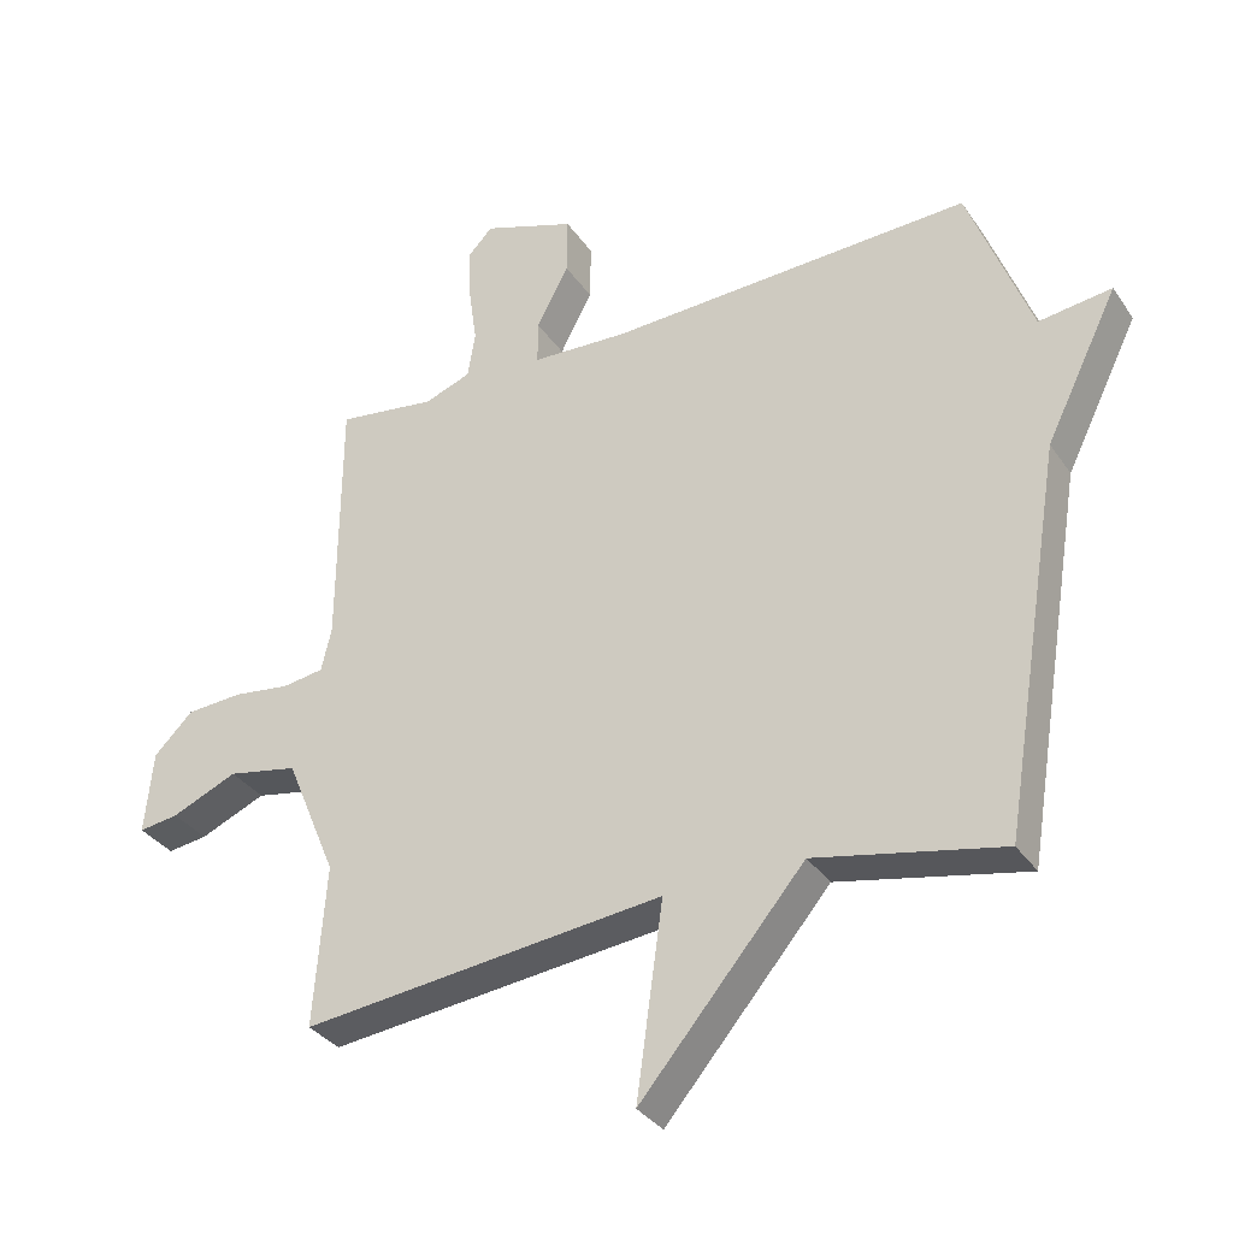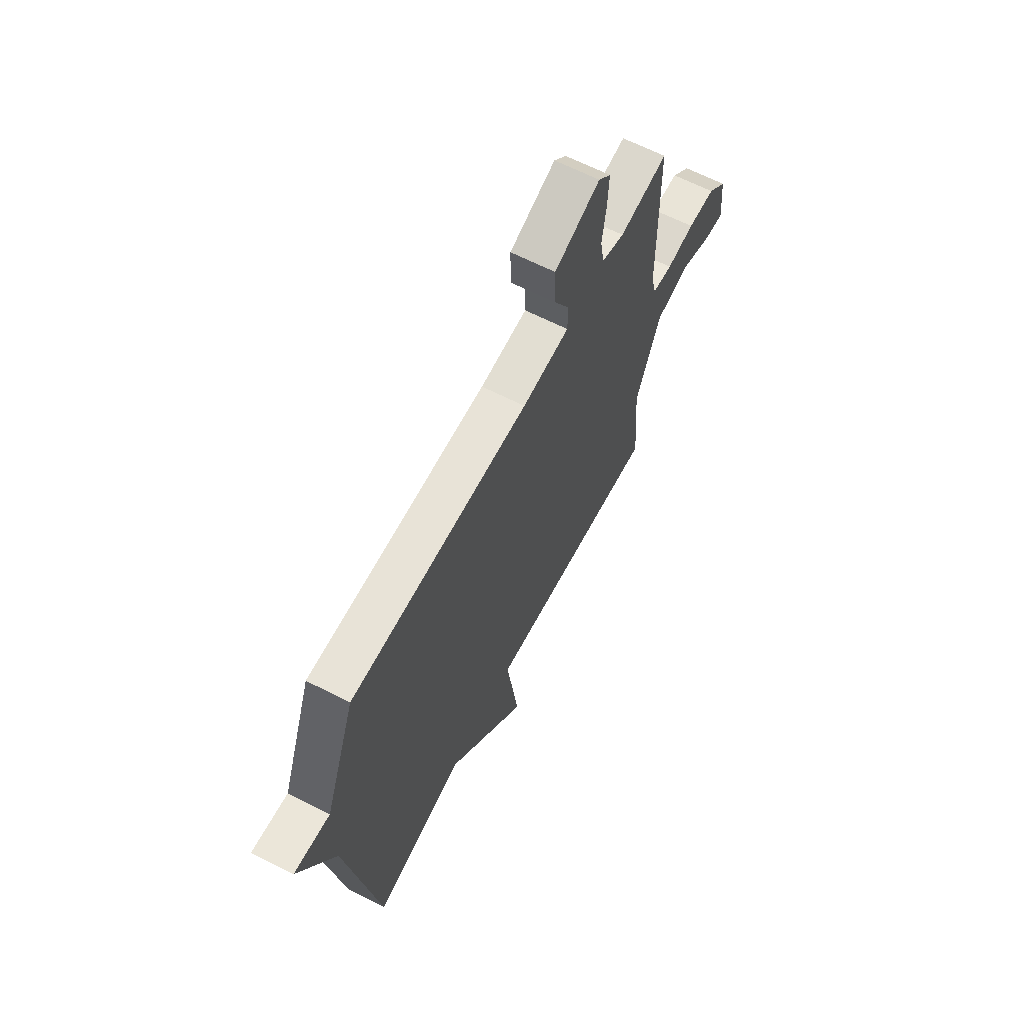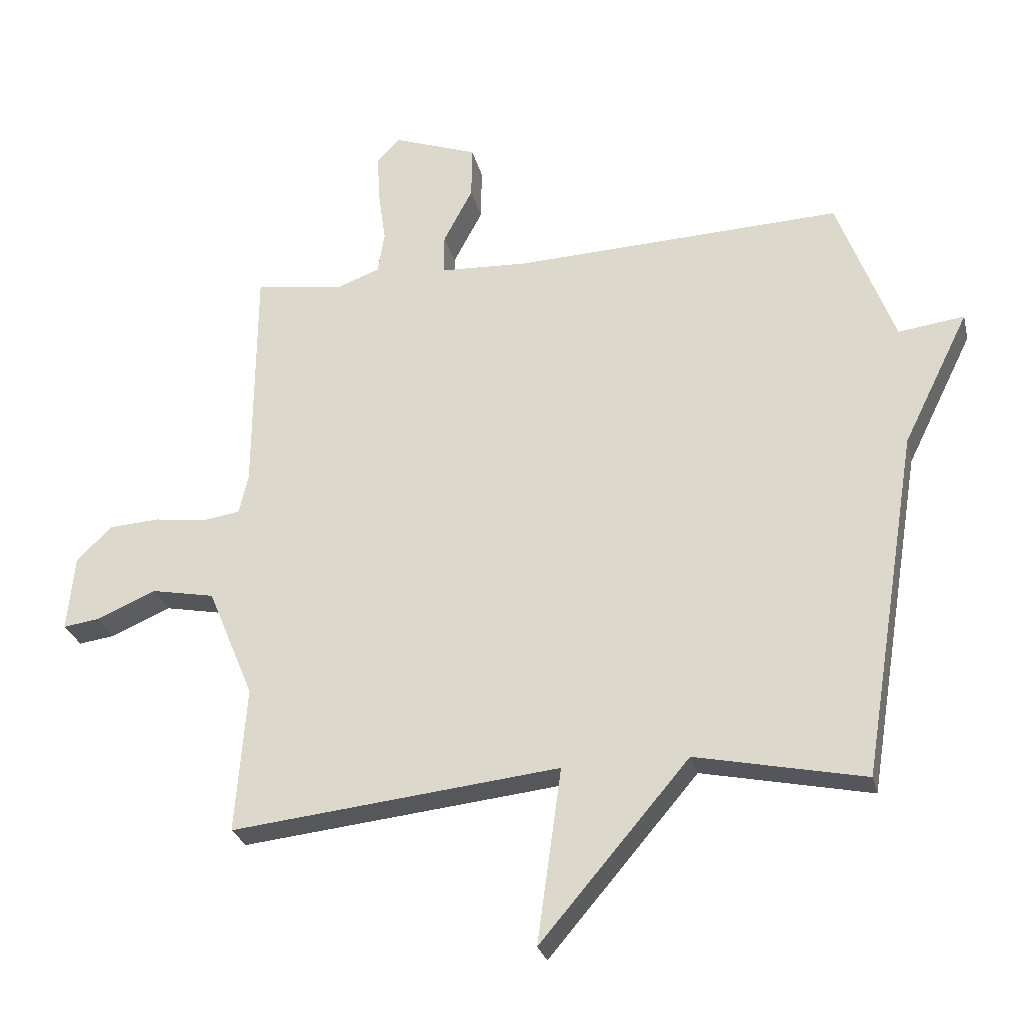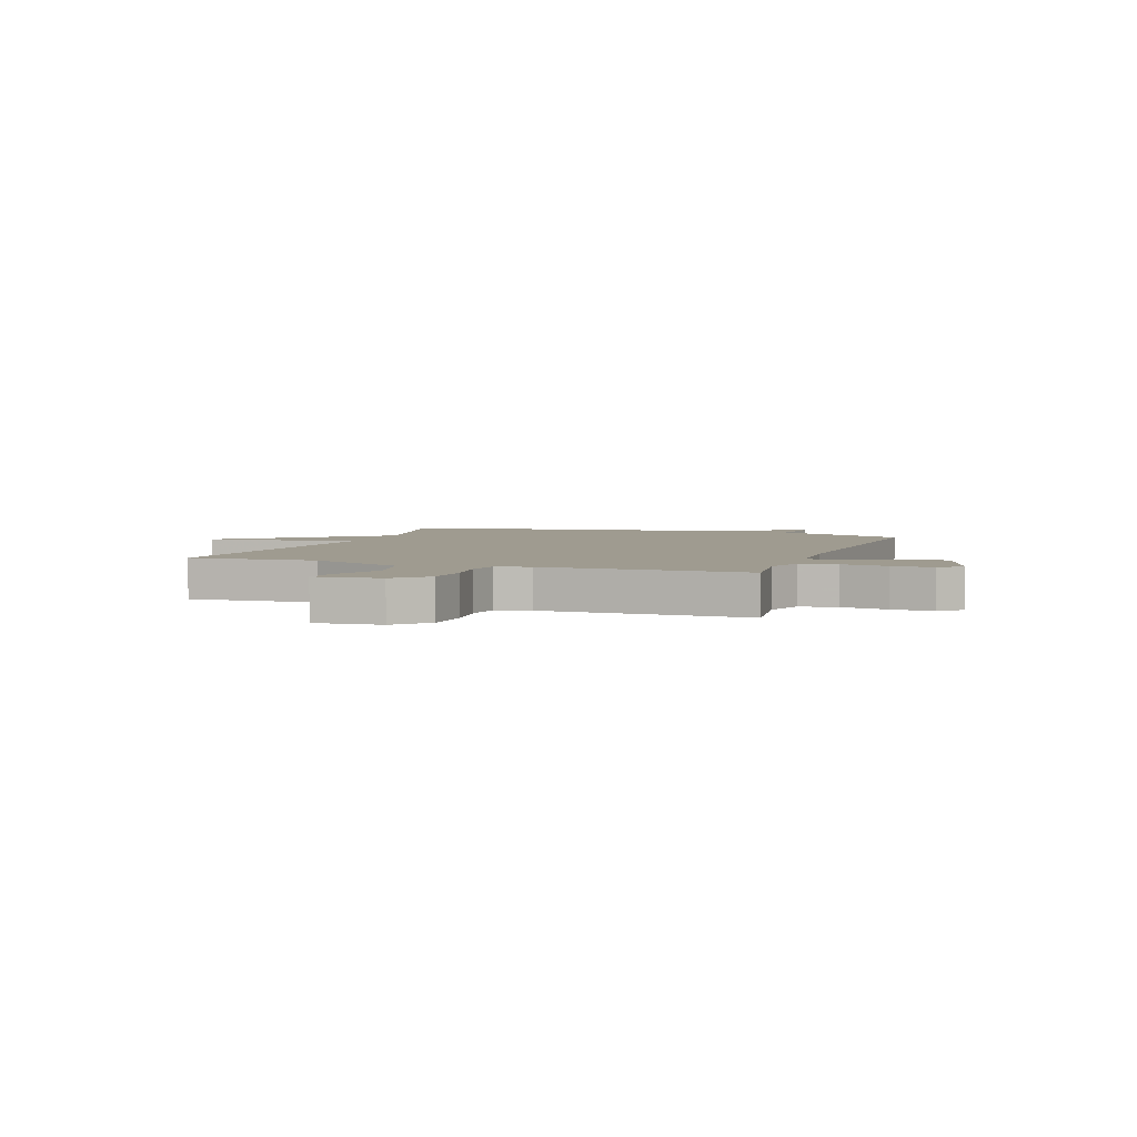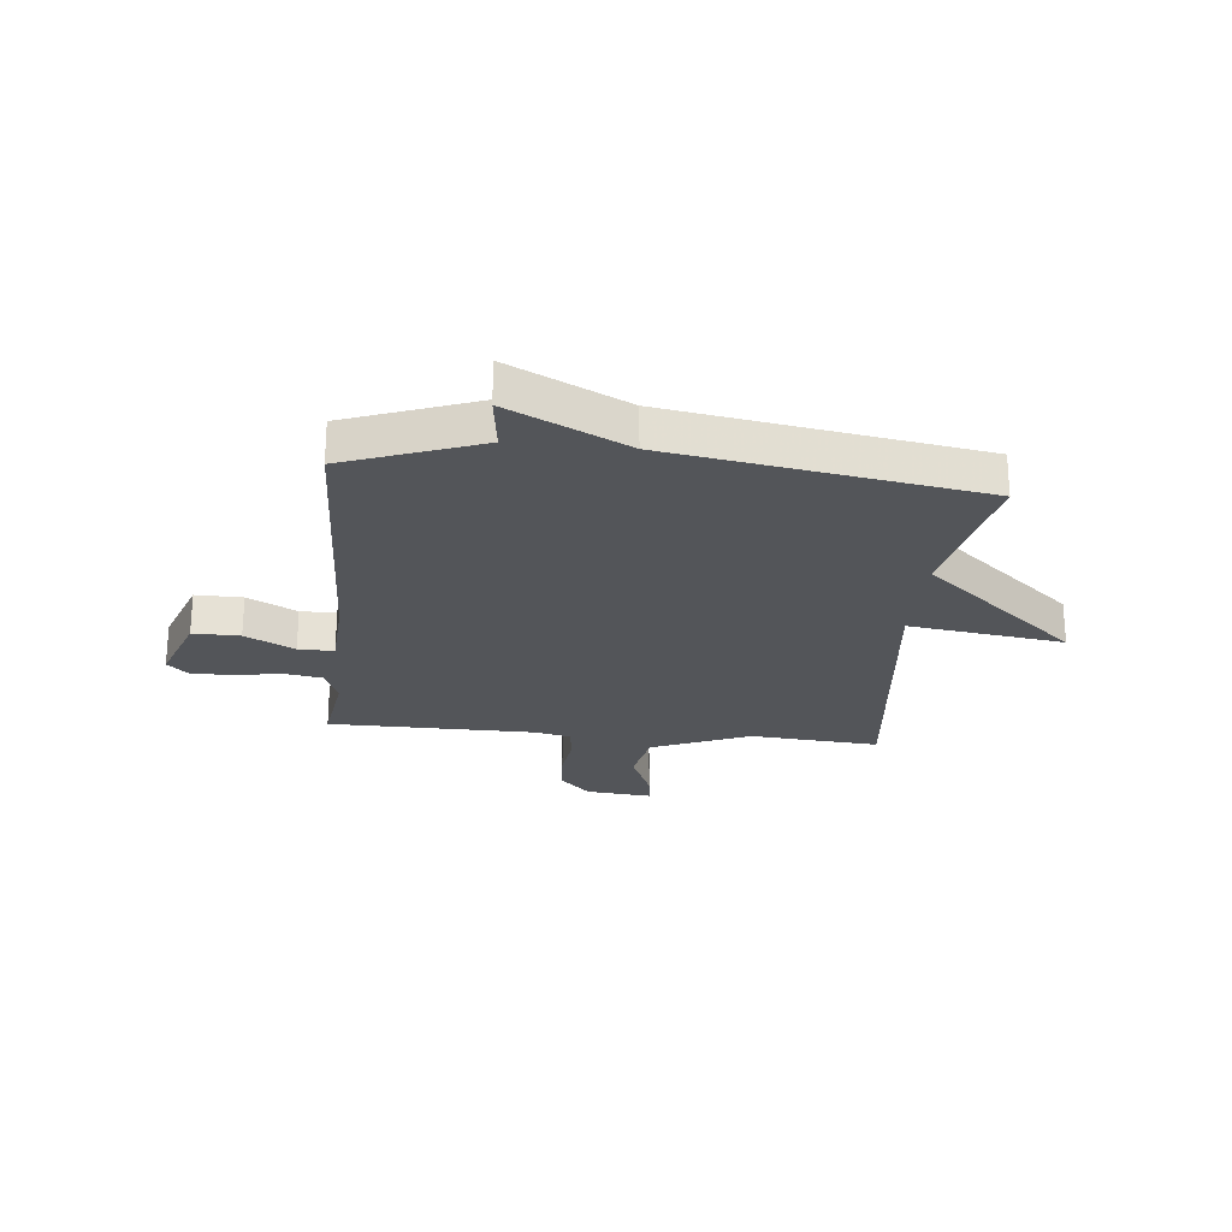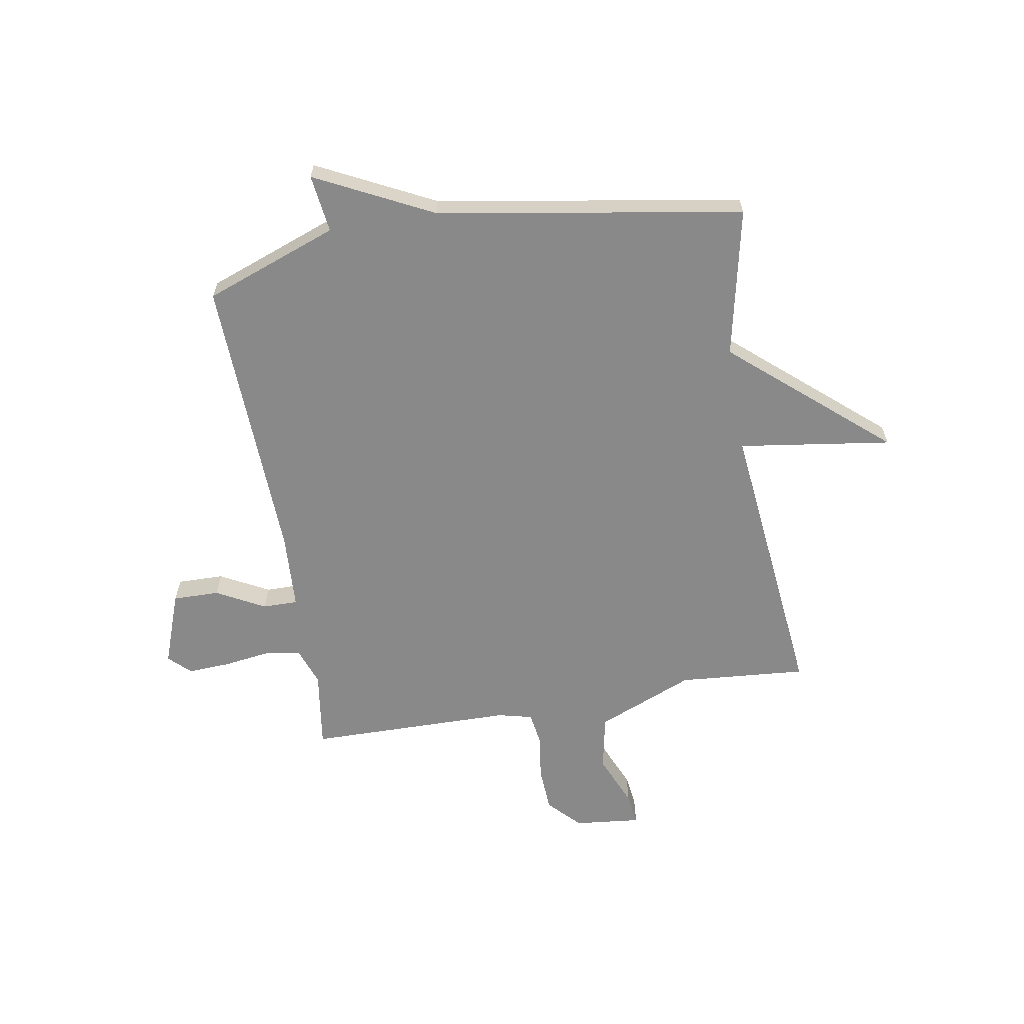
<metadata>
{"format":"obj","ext":"obj","renderer":"f3d","projection":"perspective","resolution":1024,"background":"white","views":[{"elev":-33.5,"azim":29.1,"up":"+Z"},{"elev":64.9,"azim":117.1,"up":"+Z"},{"elev":-27.1,"azim":13.3,"up":"+Z"},{"elev":4.1,"azim":-70.1,"up":"+Y"},{"elev":-24.4,"azim":84.2,"up":"+Y"},{"elev":-63.1,"azim":99.5,"up":"+Y"}]}
</metadata>
<code>
v 0.5 0.07 -0.5
v 0.228 0.07 -0.443
v -0.011 0.07 -0.723
v 0.028 0.07 -0.443
v -0.5 0.07 -0.5
v -0.482 0.07 -0.266
v -0.556 0.07 -0.089
v -0.658 0.07 -0.069
v -0.754 0.07 -0.11
v -0.812 0.07 -0.118
v -0.8 0.07 0.003
v -0.743 0.07 0.059
v -0.661 0.07 0.064
v -0.578 0.07 0.053
v -0.518 0.07 0.062
v -0.503 0.07 0.125
v -0.5 0.07 0.5
v -0.356 0.07 0.48
v -0.288 0.07 0.505
v -0.277 0.07 0.572
v -0.289 0.07 0.657
v -0.293 0.07 0.733
v -0.256 0.07 0.772
v -0.121 0.07 0.724
v -0.122 0.07 0.639
v -0.169 0.07 0.55
v -0.169 0.07 0.486
v -0.029 0.07 0.479
v 0.5 0.07 0.5
v 0.591 0.07 0.257
v 0.697 0.07 0.271
v 0.591 0.07 0.057
v 0.5 0 -0.5
v 0.228 0 -0.443
v -0.011 0 -0.723
v 0.028 0 -0.443
v -0.5 0 -0.5
v -0.482 0 -0.266
v -0.556 0 -0.089
v -0.658 0 -0.069
v -0.754 0 -0.11
v -0.812 0 -0.118
v -0.8 0 0.003
v -0.743 0 0.059
v -0.661 0 0.064
v -0.578 0 0.053
v -0.518 0 0.062
v -0.503 0 0.125
v -0.5 0 0.5
v -0.356 0 0.48
v -0.288 0 0.505
v -0.277 0 0.572
v -0.289 0 0.657
v -0.293 0 0.733
v -0.256 0 0.772
v -0.121 0 0.724
v -0.122 0 0.639
v -0.169 0 0.55
v -0.169 0 0.486
v -0.029 0 0.479
v 0.5 0 0.5
v 0.591 0 0.257
v 0.697 0 0.271
v 0.591 0 0.057
f 30 31 32
f 32 1 2
f 30 32 2
f 29 30 2
f 28 29 2
f 27 28 2
f 24 25 26
f 23 24 26
f 22 23 26
f 21 22 26
f 20 21 26
f 19 20 26 27
f 18 19 27 2
f 16 17 18 2
f 12 13 14
f 11 12 14
f 10 11 14
f 9 10 14
f 8 9 14
f 7 8 14 15
f 6 7 15
f 4 5 6
f 15 16 2
f 6 15 2
f 4 6 2
f 2 3 4
f 64 63 62
f 34 33 64
f 34 64 62
f 34 62 61
f 34 61 60
f 34 60 59
f 58 57 56
f 58 56 55
f 58 55 54
f 58 54 53
f 58 53 52
f 59 58 52 51
f 34 59 51 50
f 34 50 49 48
f 46 45 44
f 46 44 43
f 46 43 42
f 46 42 41
f 46 41 40
f 47 46 40 39
f 47 39 38
f 38 37 36
f 34 48 47
f 34 47 38
f 34 38 36
f 36 35 34
f 1 33 34 2
f 2 34 35 3
f 3 35 36 4
f 4 36 37 5
f 5 37 38 6
f 6 38 39 7
f 7 39 40 8
f 8 40 41 9
f 9 41 42 10
f 10 42 43 11
f 11 43 44 12
f 12 44 45 13
f 13 45 46 14
f 14 46 47 15
f 15 47 48 16
f 16 48 49 17
f 17 49 50 18
f 18 50 51 19
f 19 51 52 20
f 20 52 53 21
f 21 53 54 22
f 22 54 55 23
f 23 55 56 24
f 24 56 57 25
f 25 57 58 26
f 26 58 59 27
f 27 59 60 28
f 28 60 61 29
f 29 61 62 30
f 30 62 63 31
f 31 63 64 32
f 32 64 33 1

</code>
